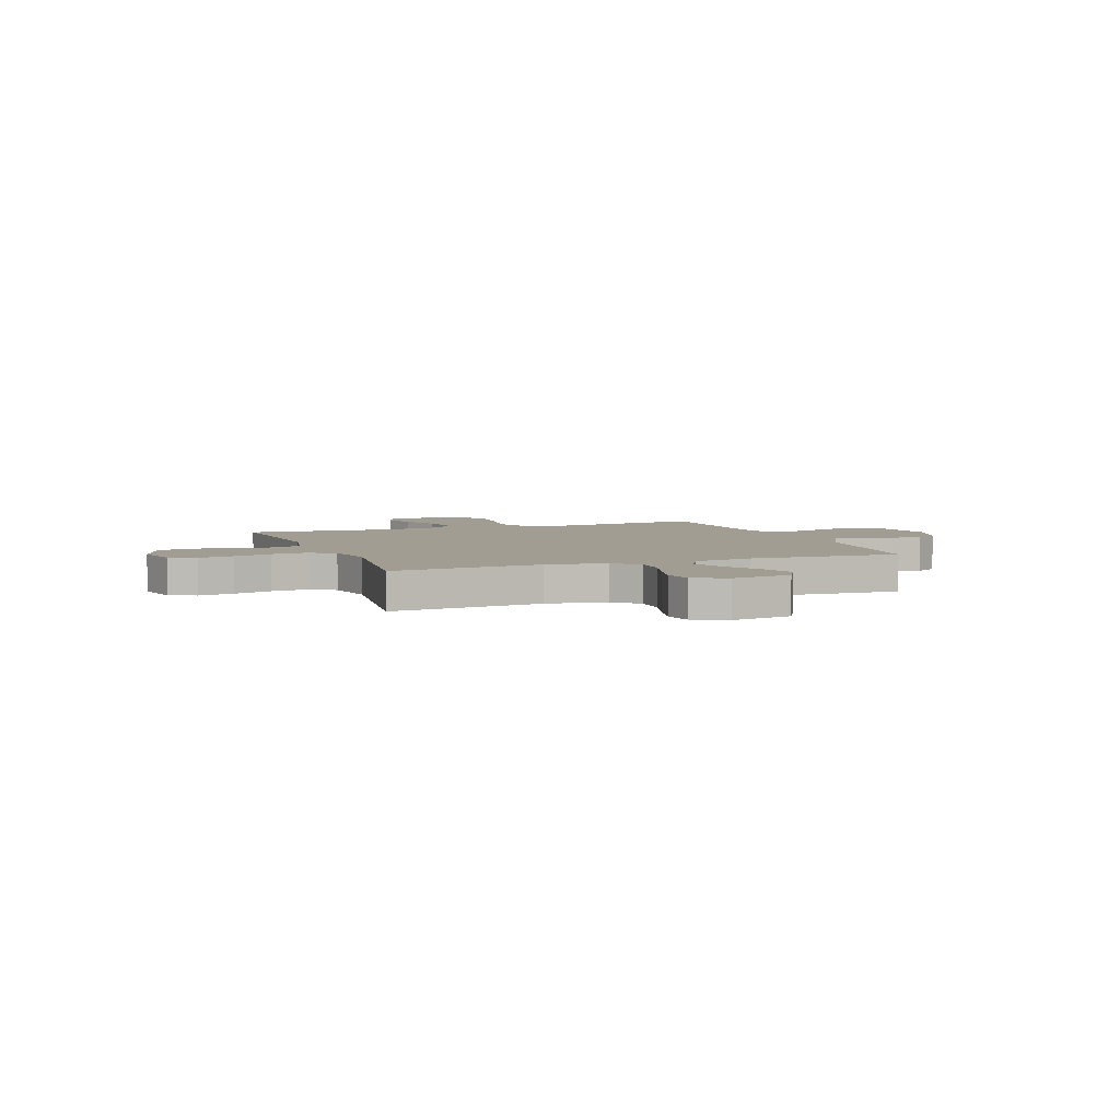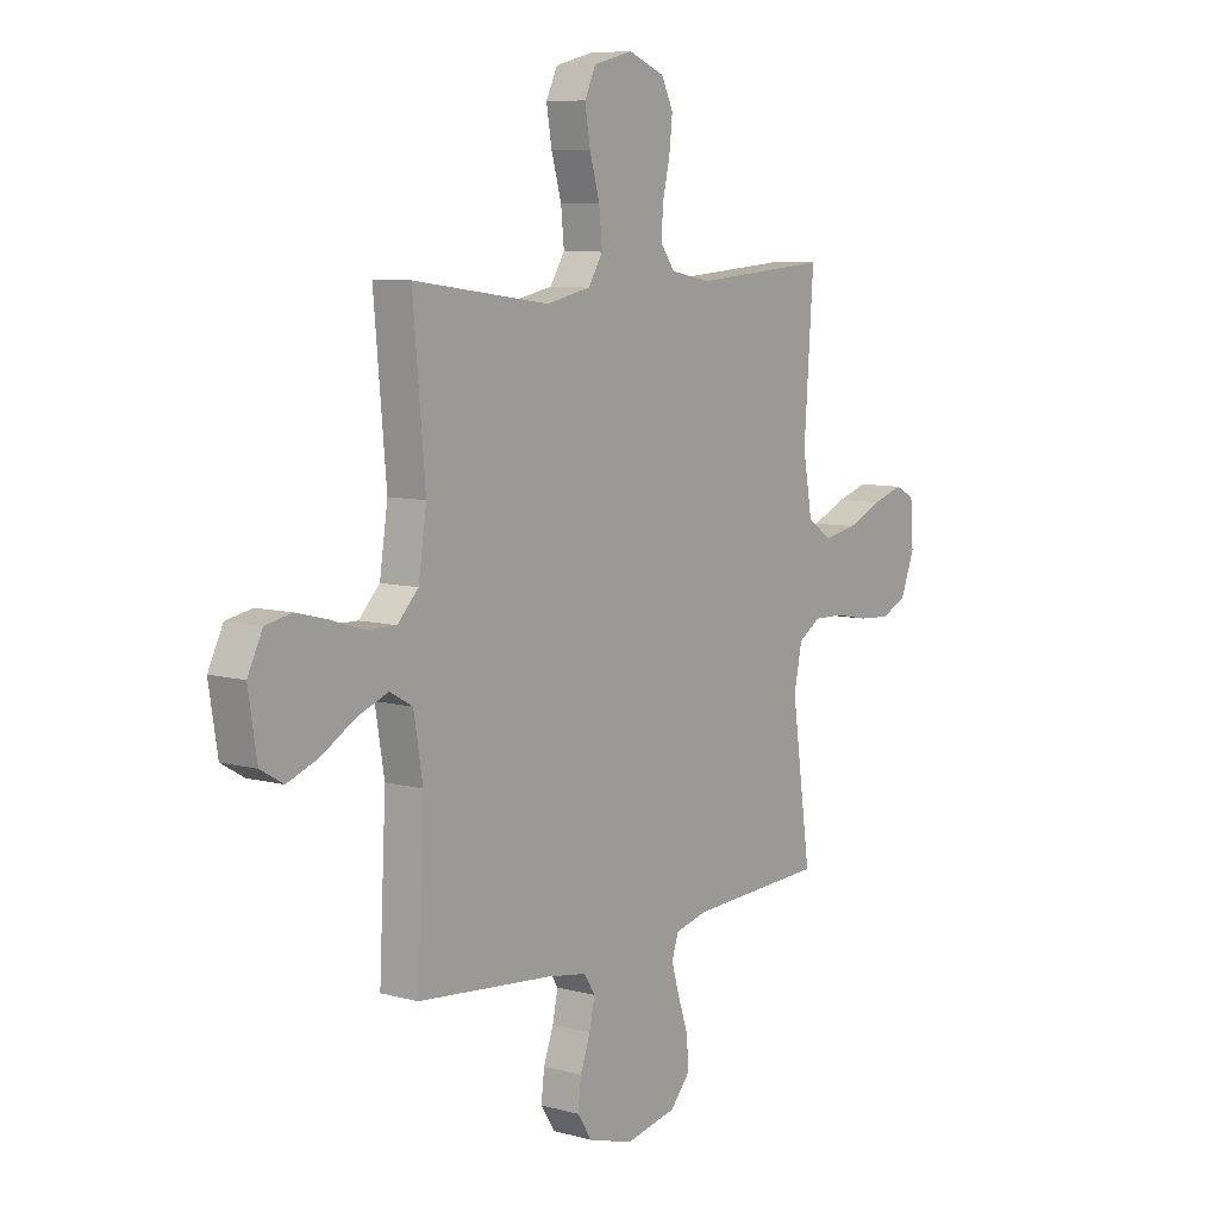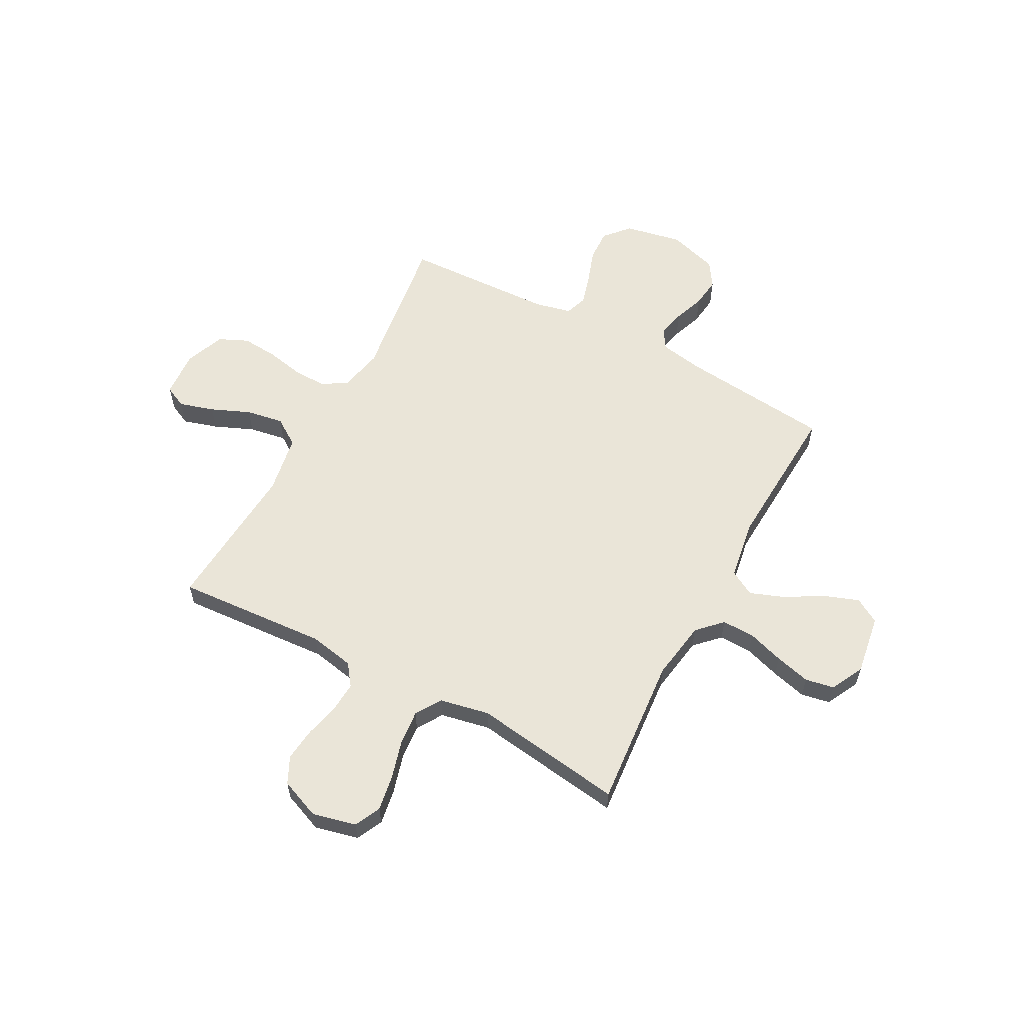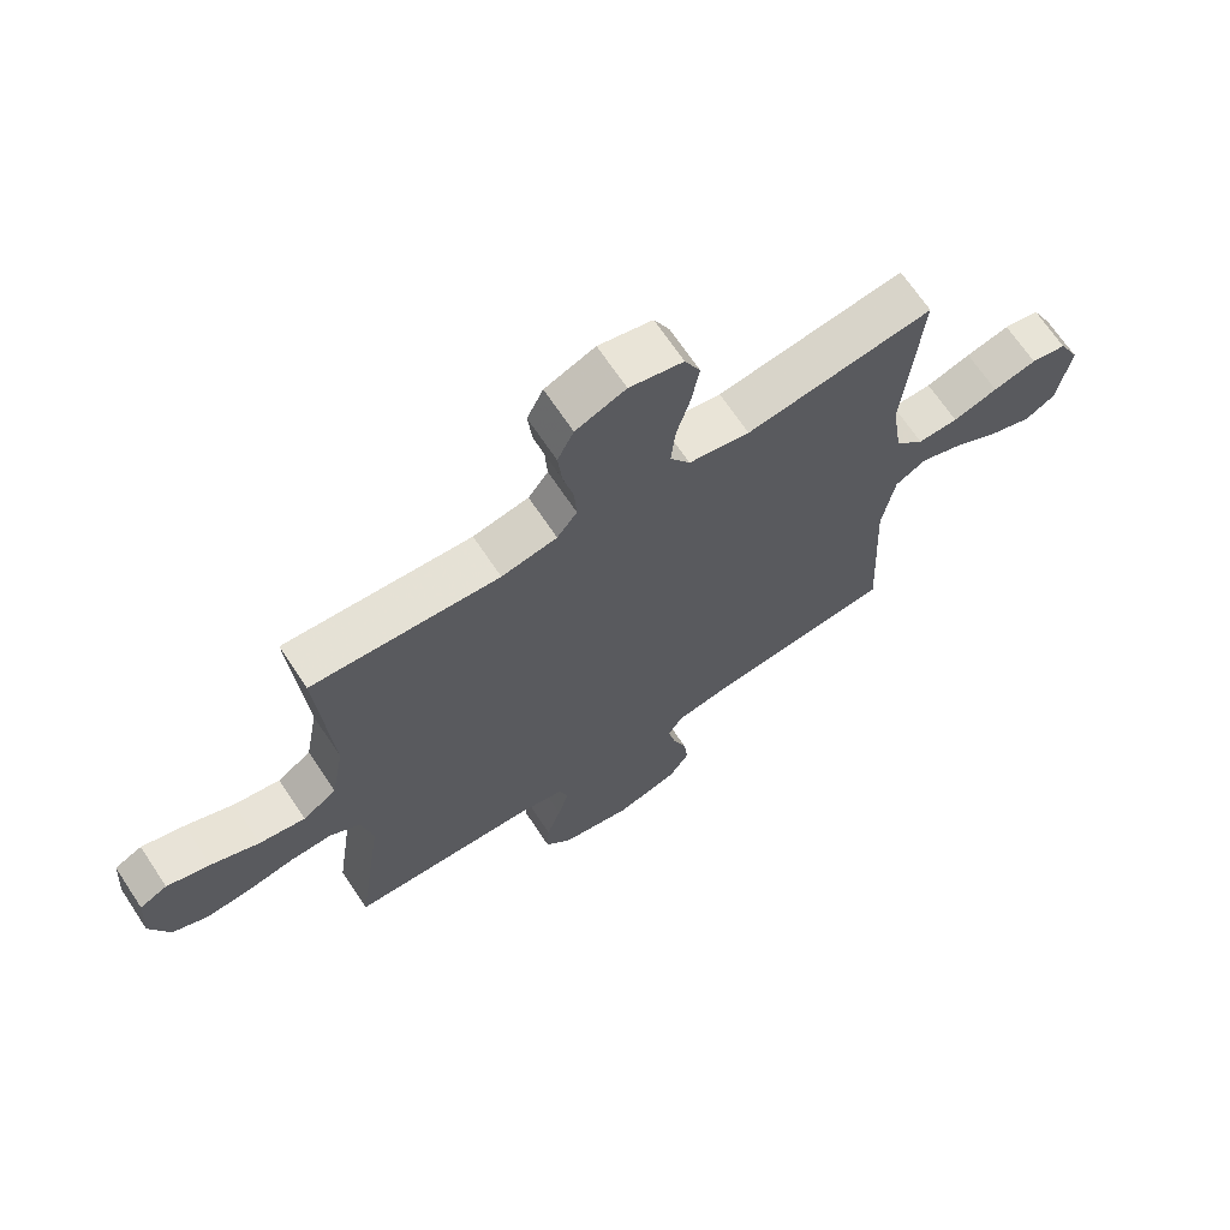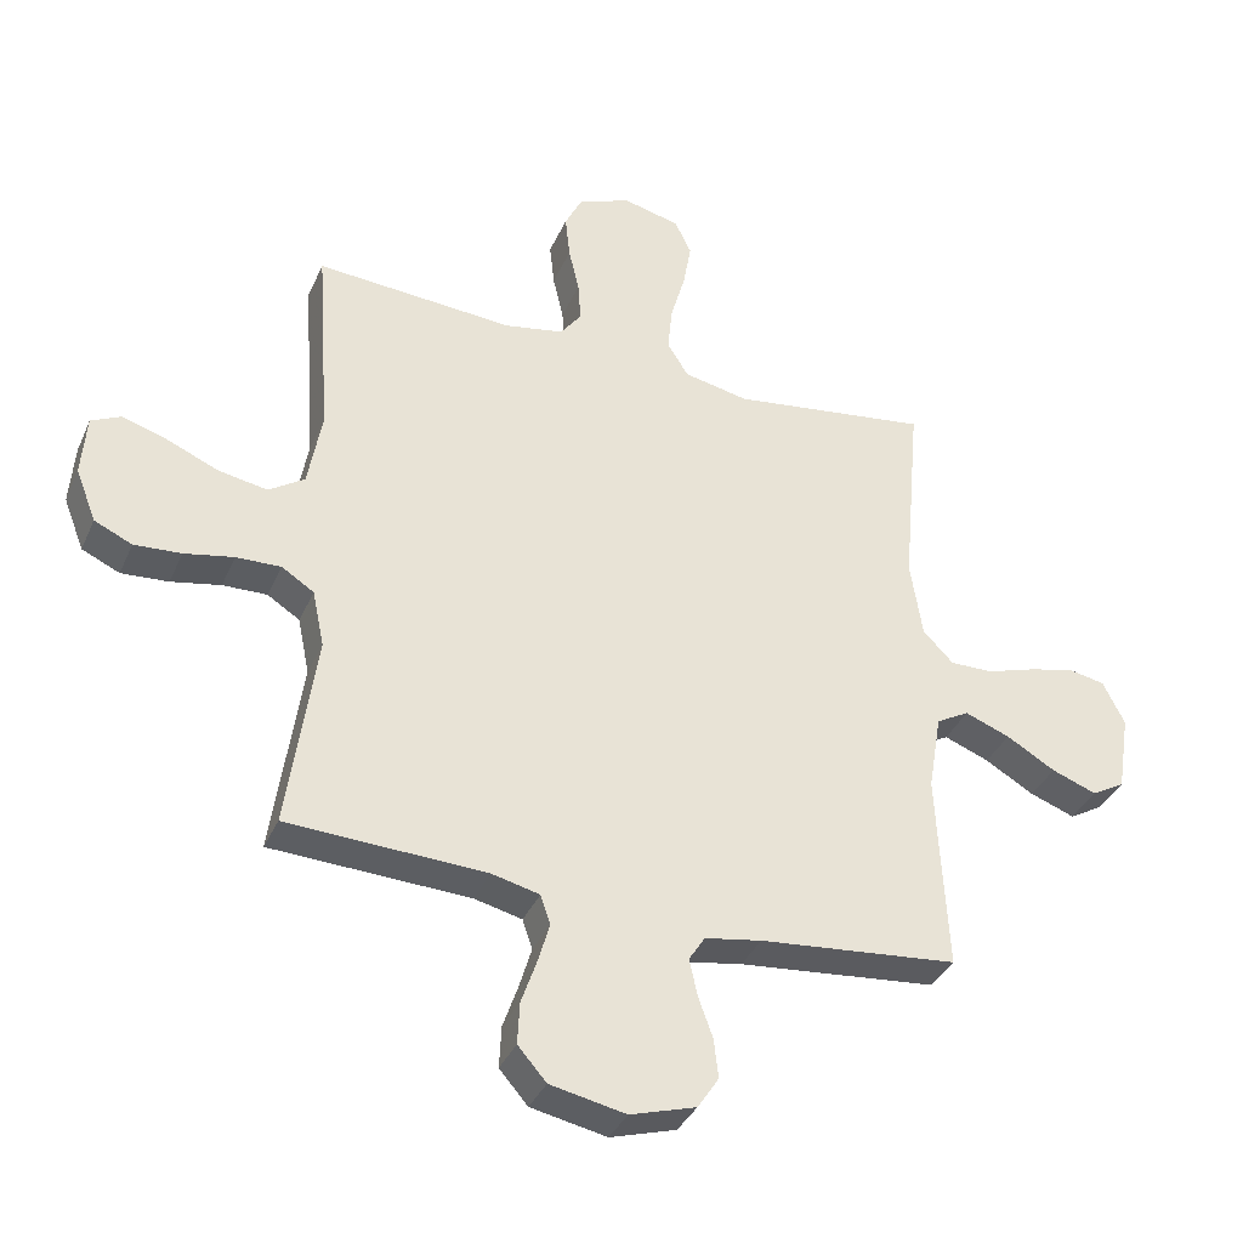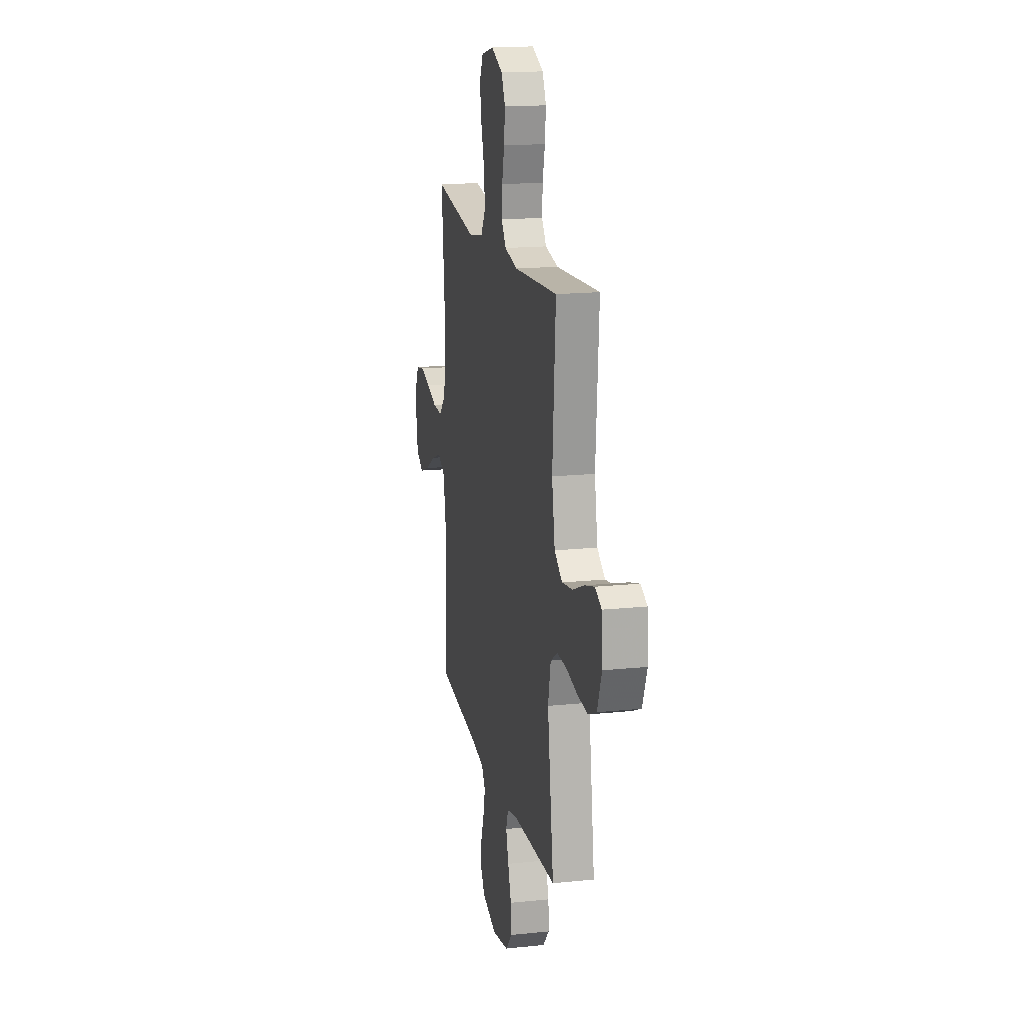
<metadata>
{"format":"obj","ext":"obj","renderer":"f3d","projection":"perspective","resolution":1024,"background":"white","views":[{"elev":4.8,"azim":69.2,"up":"+Y"},{"elev":8.3,"azim":126.5,"up":"+Z"},{"elev":58.9,"azim":28.4,"up":"+Y"},{"elev":68.0,"azim":-33.6,"up":"+Z"},{"elev":-36.4,"azim":-21.9,"up":"+Z"},{"elev":17.3,"azim":-101.7,"up":"+Z"}]}
</metadata>
<code>
v -0.5 0.07 -0.5
v -0.457 0.07 -0.2
v -0.475 0.07 -0.114
v -0.524 0.07 -0.083
v -0.591 0.07 -0.085
v -0.666 0.07 -0.1
v -0.737 0.07 -0.105
v -0.794 0.07 -0.079
v -0.825 0.07 0
v -0.818 0.07 0.093
v -0.774 0.07 0.114
v -0.705 0.07 0.093
v -0.628 0.07 0.06
v -0.554 0.07 0.047
v -0.5 0.07 0.083
v -0.479 0.07 0.2
v -0.5 0.07 0.5
v -0.2 0.07 0.479
v -0.111 0.07 0.496
v -0.079 0.07 0.539
v -0.083 0.07 0.6
v -0.099 0.07 0.668
v -0.106 0.07 0.734
v -0.08 0.07 0.787
v 0 0.07 0.819
v 0.086 0.07 0.798
v 0.111 0.07 0.746
v 0.099 0.07 0.676
v 0.077 0.07 0.599
v 0.07 0.07 0.529
v 0.102 0.07 0.478
v 0.2 0.07 0.458
v 0.5 0.07 0.5
v 0.473 0.07 0.2
v 0.491 0.07 0.082
v 0.537 0.07 0.035
v 0.602 0.07 0.036
v 0.674 0.07 0.059
v 0.744 0.07 0.077
v 0.801 0.07 0.066
v 0.834 0.07 0
v 0.815 0.07 -0.119
v 0.765 0.07 -0.148
v 0.697 0.07 -0.123
v 0.623 0.07 -0.08
v 0.555 0.07 -0.054
v 0.505 0.07 -0.082
v 0.485 0.07 -0.2
v 0.5 0.07 -0.5
v 0.2 0.07 -0.53
v 0.114 0.07 -0.545
v 0.09 0.07 -0.583
v 0.102 0.07 -0.638
v 0.124 0.07 -0.699
v 0.131 0.07 -0.758
v 0.099 0.07 -0.807
v 0 0.07 -0.837
v -0.114 0.07 -0.814
v -0.157 0.07 -0.765
v -0.154 0.07 -0.702
v -0.131 0.07 -0.635
v -0.113 0.07 -0.574
v -0.128 0.07 -0.53
v -0.2 0.07 -0.513
v -0.5 0 -0.5
v -0.457 0 -0.2
v -0.475 0 -0.114
v -0.524 0 -0.083
v -0.591 0 -0.085
v -0.666 0 -0.1
v -0.737 0 -0.105
v -0.794 0 -0.079
v -0.825 0 0
v -0.818 0 0.093
v -0.774 0 0.114
v -0.705 0 0.093
v -0.628 0 0.06
v -0.554 0 0.047
v -0.5 0 0.083
v -0.479 0 0.2
v -0.5 0 0.5
v -0.2 0 0.479
v -0.111 0 0.496
v -0.079 0 0.539
v -0.083 0 0.6
v -0.099 0 0.668
v -0.106 0 0.734
v -0.08 0 0.787
v 0 0 0.819
v 0.086 0 0.798
v 0.111 0 0.746
v 0.099 0 0.676
v 0.077 0 0.599
v 0.07 0 0.529
v 0.102 0 0.478
v 0.2 0 0.458
v 0.5 0 0.5
v 0.473 0 0.2
v 0.491 0 0.082
v 0.537 0 0.035
v 0.602 0 0.036
v 0.674 0 0.059
v 0.744 0 0.077
v 0.801 0 0.066
v 0.834 0 0
v 0.815 0 -0.119
v 0.765 0 -0.148
v 0.697 0 -0.123
v 0.623 0 -0.08
v 0.555 0 -0.054
v 0.505 0 -0.082
v 0.485 0 -0.2
v 0.5 0 -0.5
v 0.2 0 -0.53
v 0.114 0 -0.545
v 0.09 0 -0.583
v 0.102 0 -0.638
v 0.124 0 -0.699
v 0.131 0 -0.758
v 0.099 0 -0.807
v 0 0 -0.837
v -0.114 0 -0.814
v -0.157 0 -0.765
v -0.154 0 -0.702
v -0.131 0 -0.635
v -0.113 0 -0.574
v -0.128 0 -0.53
v -0.2 0 -0.513
f 59 60 61
f 58 59 61
f 57 58 61
f 56 57 61
f 55 56 61
f 54 55 61
f 53 54 61
f 52 53 61 62
f 51 52 62 63
f 48 49 50
f 51 63 64
f 50 51 64
f 48 50 64
f 47 48 64
f 43 44 45
f 42 43 45
f 41 42 45
f 40 41 45
f 39 40 45
f 38 39 45
f 37 38 45
f 36 37 45 46
f 35 36 46 47
f 32 33 34
f 64 1 2
f 47 64 2
f 35 47 2
f 34 35 2
f 32 34 2
f 31 32 2
f 27 28 29
f 26 27 29
f 25 26 29
f 24 25 29
f 23 24 29
f 22 23 29
f 21 22 29
f 20 21 29 30
f 16 17 18
f 15 16 18 19
f 11 12 13
f 10 11 13
f 9 10 13
f 8 9 13
f 7 8 13
f 6 7 13
f 5 6 13
f 4 5 13 14
f 3 4 14 15
f 31 2 3
f 30 31 3
f 20 30 3
f 19 20 3
f 3 15 19
f 125 124 123
f 125 123 122
f 125 122 121
f 125 121 120
f 125 120 119
f 125 119 118
f 125 118 117
f 126 125 117 116
f 127 126 116 115
f 114 113 112
f 128 127 115
f 128 115 114
f 128 114 112
f 128 112 111
f 109 108 107
f 109 107 106
f 109 106 105
f 109 105 104
f 109 104 103
f 109 103 102
f 109 102 101
f 110 109 101 100
f 111 110 100 99
f 98 97 96
f 66 65 128
f 66 128 111
f 66 111 99
f 66 99 98
f 66 98 96
f 66 96 95
f 93 92 91
f 93 91 90
f 93 90 89
f 93 89 88
f 93 88 87
f 93 87 86
f 93 86 85
f 94 93 85 84
f 82 81 80
f 83 82 80 79
f 77 76 75
f 77 75 74
f 77 74 73
f 77 73 72
f 77 72 71
f 77 71 70
f 77 70 69
f 78 77 69 68
f 79 78 68 67
f 67 66 95
f 67 95 94
f 67 94 84
f 67 84 83
f 83 79 67
f 1 65 66 2
f 2 66 67 3
f 3 67 68 4
f 4 68 69 5
f 5 69 70 6
f 6 70 71 7
f 7 71 72 8
f 8 72 73 9
f 9 73 74 10
f 10 74 75 11
f 11 75 76 12
f 12 76 77 13
f 13 77 78 14
f 14 78 79 15
f 15 79 80 16
f 16 80 81 17
f 17 81 82 18
f 18 82 83 19
f 19 83 84 20
f 20 84 85 21
f 21 85 86 22
f 22 86 87 23
f 23 87 88 24
f 24 88 89 25
f 25 89 90 26
f 26 90 91 27
f 27 91 92 28
f 28 92 93 29
f 29 93 94 30
f 30 94 95 31
f 31 95 96 32
f 32 96 97 33
f 33 97 98 34
f 34 98 99 35
f 35 99 100 36
f 36 100 101 37
f 37 101 102 38
f 38 102 103 39
f 39 103 104 40
f 40 104 105 41
f 41 105 106 42
f 42 106 107 43
f 43 107 108 44
f 44 108 109 45
f 45 109 110 46
f 46 110 111 47
f 47 111 112 48
f 48 112 113 49
f 49 113 114 50
f 50 114 115 51
f 51 115 116 52
f 52 116 117 53
f 53 117 118 54
f 54 118 119 55
f 55 119 120 56
f 56 120 121 57
f 57 121 122 58
f 58 122 123 59
f 59 123 124 60
f 60 124 125 61
f 61 125 126 62
f 62 126 127 63
f 63 127 128 64
f 64 128 65 1

</code>
